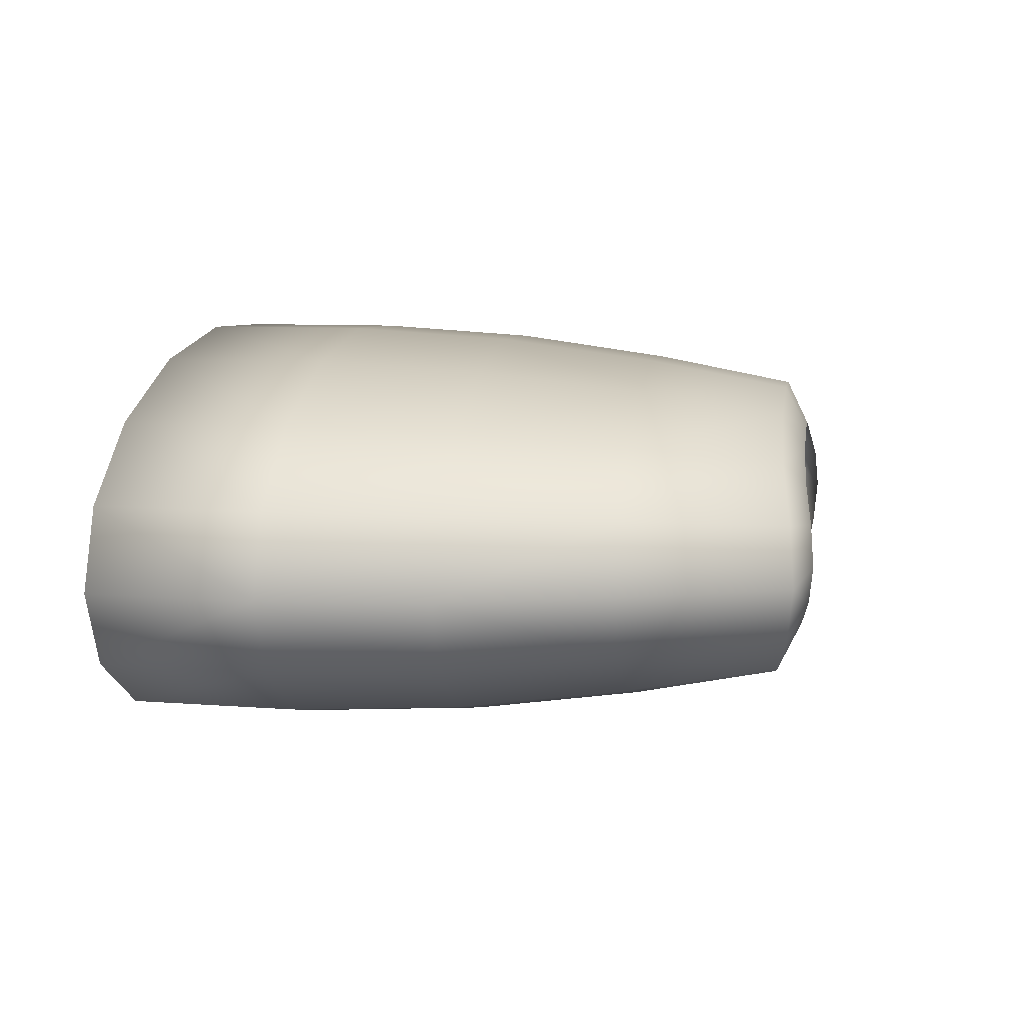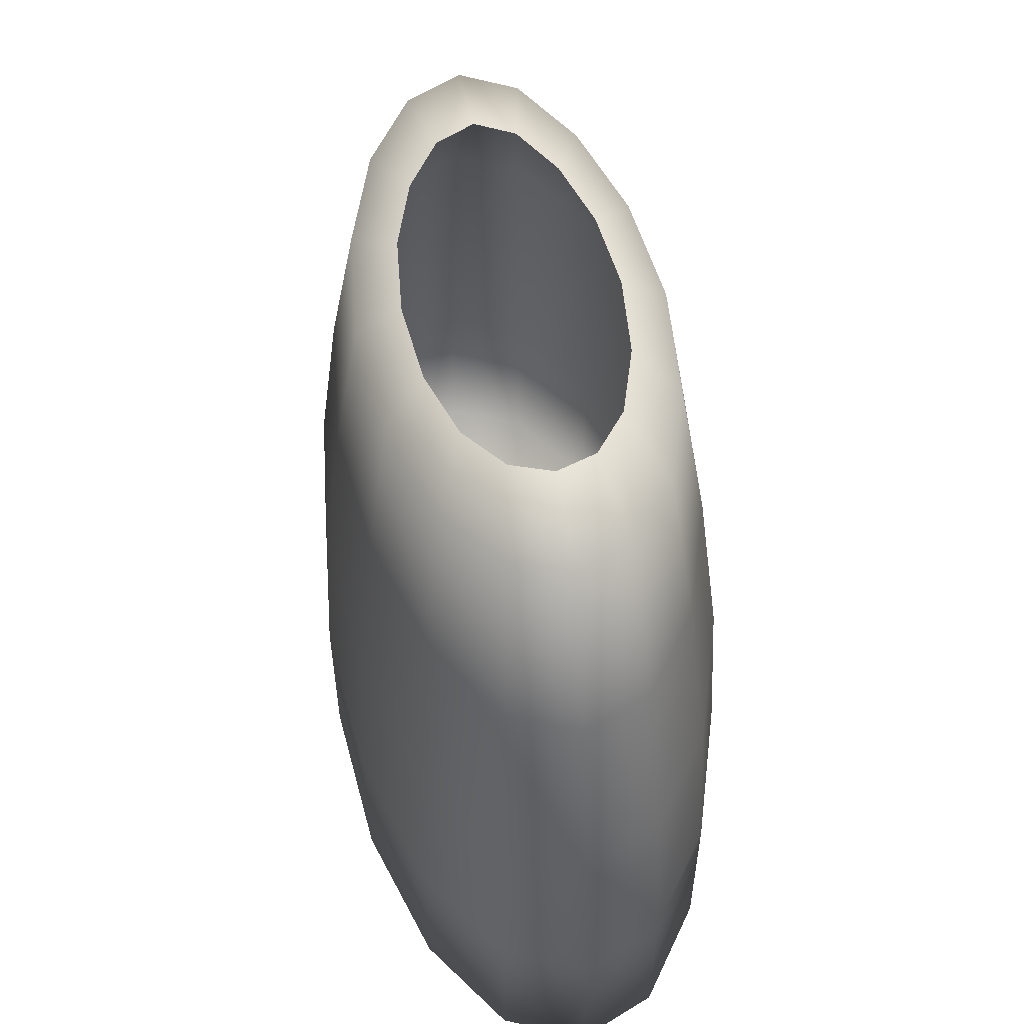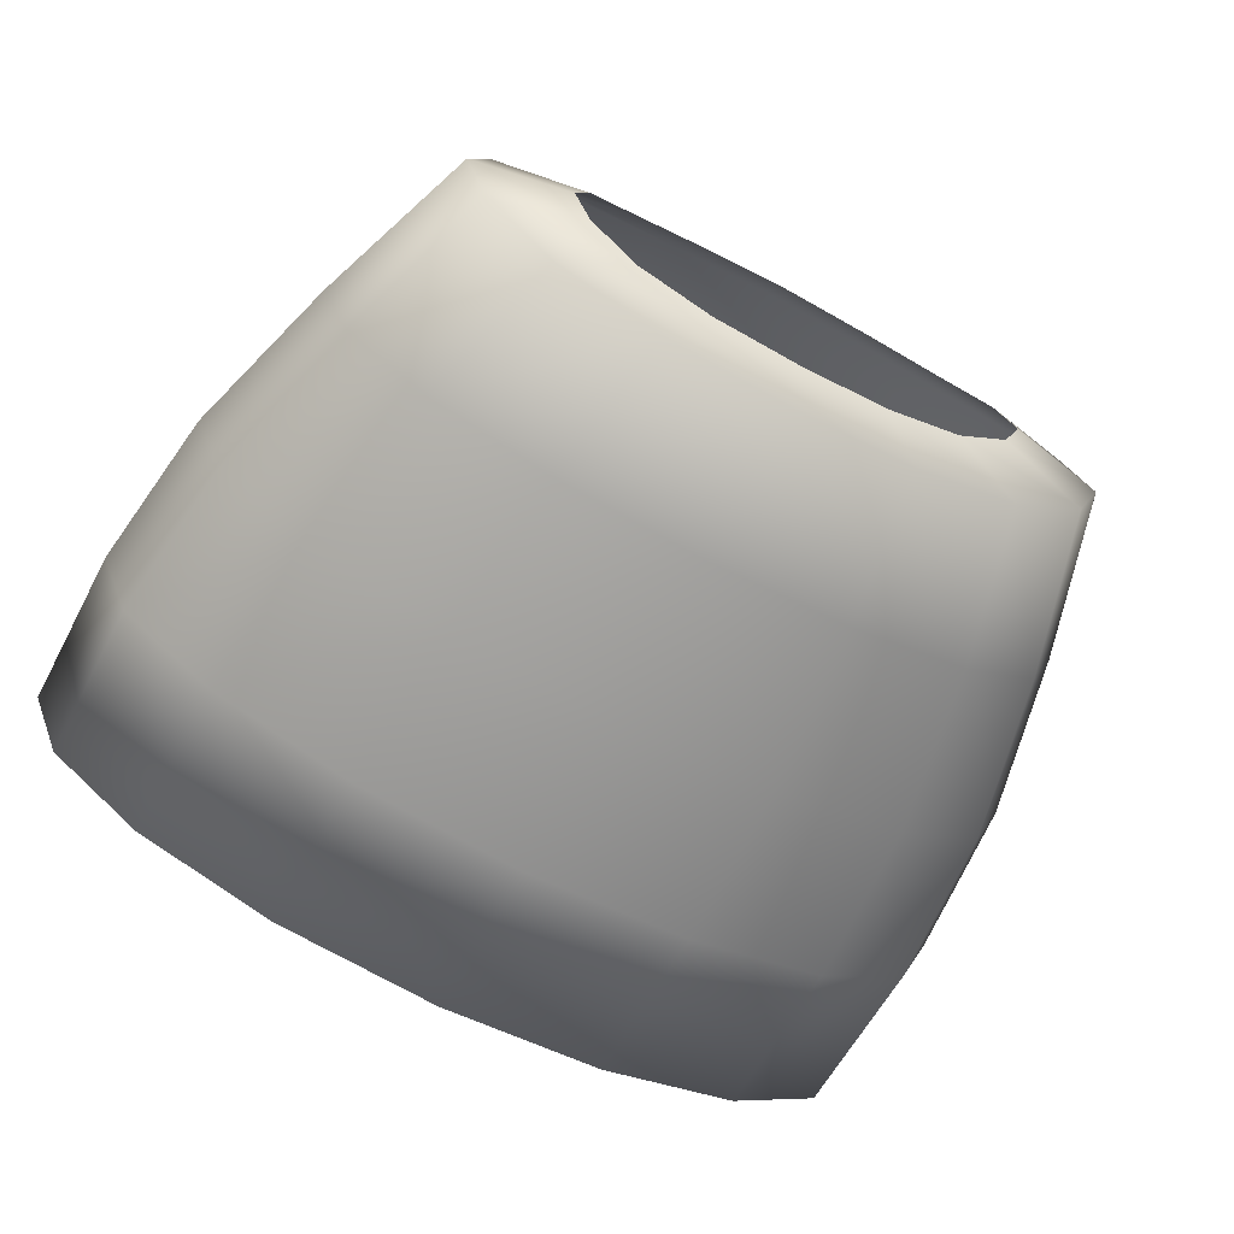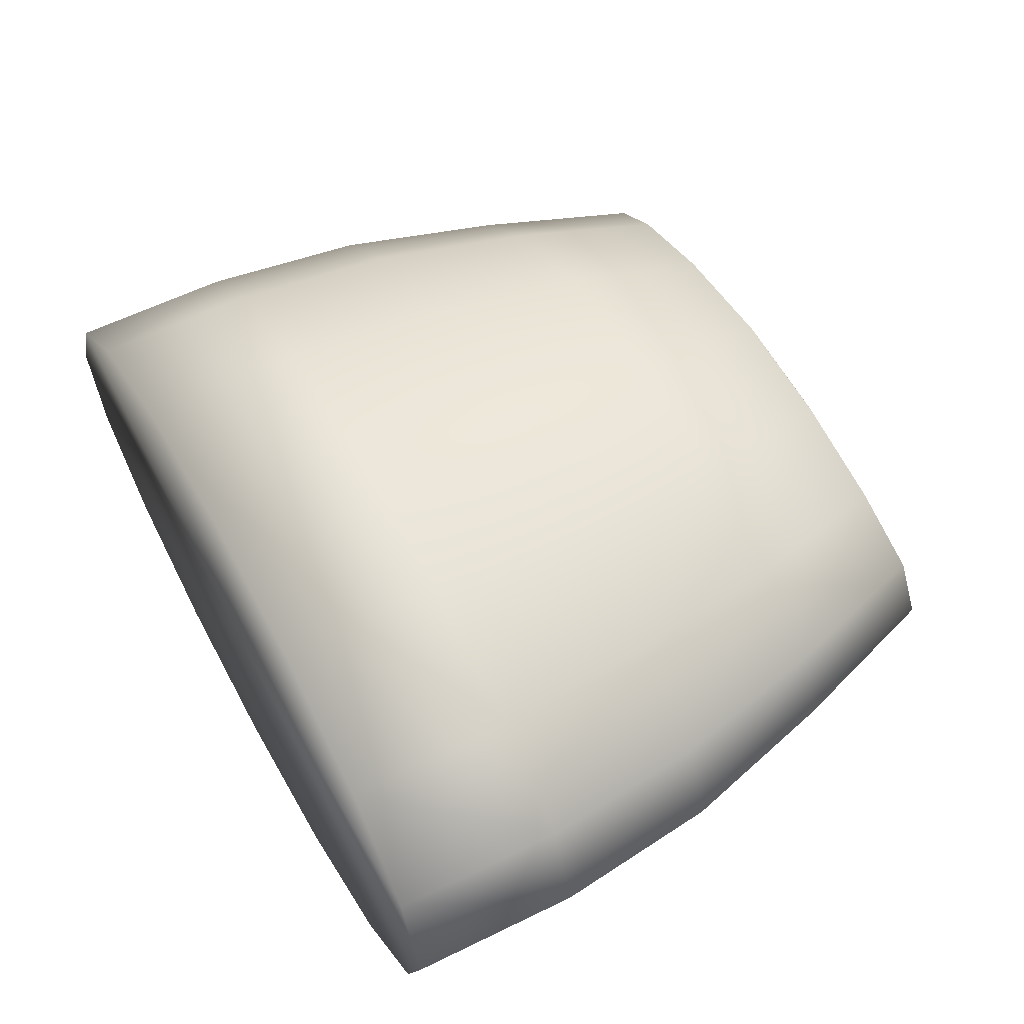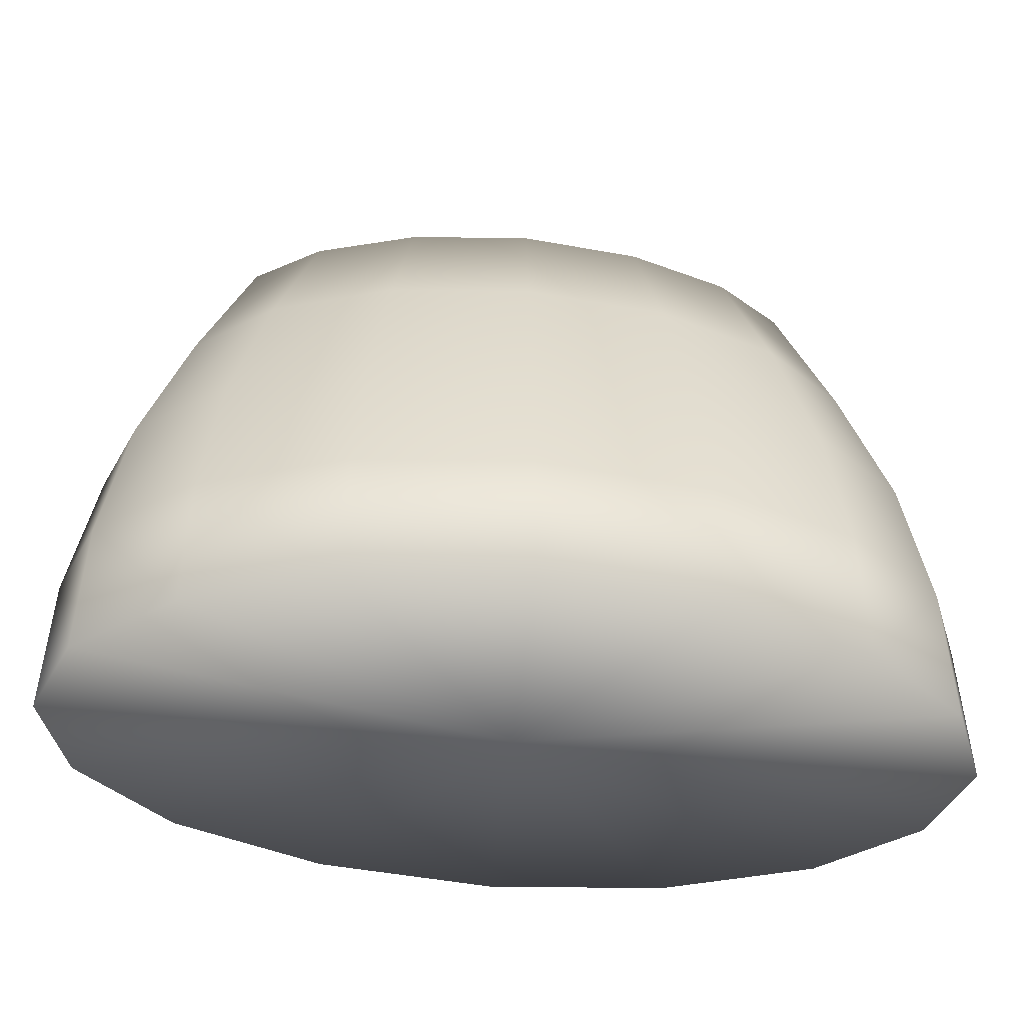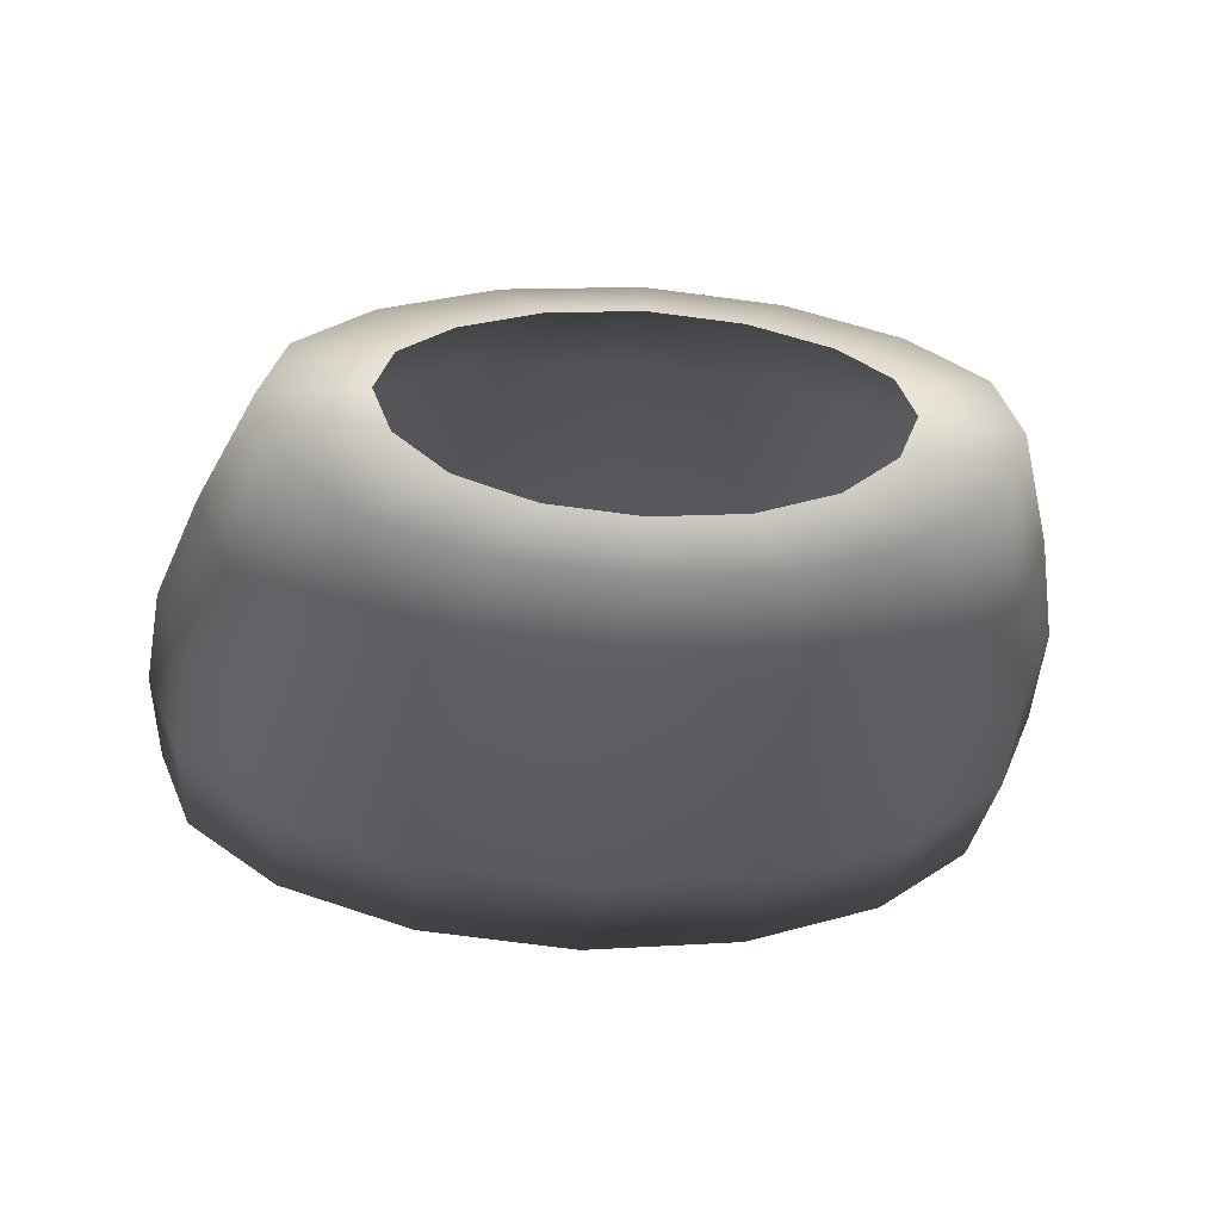
<metadata>
{"format":"obj","ext":"obj","renderer":"f3d","projection":"perspective","resolution":1024,"background":"white","views":[{"elev":11.6,"azim":98.9,"up":"+Z"},{"elev":51.6,"azim":80.3,"up":"+Y"},{"elev":-64.3,"azim":151.3,"up":"+Z"},{"elev":53.7,"azim":61.7,"up":"+Z"},{"elev":-50.8,"azim":-6.0,"up":"+Y"},{"elev":-30.7,"azim":174.8,"up":"+Z"}]}
</metadata>
<code>
o Circle.009
v 0.5514 -0.03593 -0.2536
v 0.7204 -0.01243 -0.1372
v 0.7797 0 0
v 0.7204 -0.01243 0.1372
v 0.5514 -0.03593 0.2536
v 0.2984 -0.04533 0.3313
v 0 -0.04533 0.3586
v -0.2984 -0.04533 0.3313
v -0.5514 -0.03593 0.2536
v -0.7204 -0.01243 0.1372
v -0.7797 0 0
v -0.7204 -0.01243 -0.1372
v -0.5514 -0.03593 -0.2536
v -0.2984 -0.04533 -0.3313
v 1e-06 -0.04533 -0.3586
v 0.2984 -0.04533 -0.3313
v 0.755 -1.594 -0.3473
v 0.9865 -1.594 -0.1879
v 1.068 -1.594 0
v 0.9865 -1.594 0.1879
v 0.755 -1.594 0.3473
v 0.4086 -1.594 0.4537
v 0 -1.594 0.4911
v -0.4086 -1.594 0.4537
v -0.755 -1.594 0.3473
v -0.9865 -1.594 0.1879
v -1.068 -1.594 0
v -0.9865 -1.594 -0.1879
v -0.755 -1.594 -0.3473
v -0.4086 -1.594 -0.4537
v 1e-06 -1.594 -0.4911
v 0.4086 -1.594 -0.4537
v 0.7253 -0.797 -0.3336
v 0.9476 -0.797 -0.1805
v 1.026 -0.797 0
v 0.9476 -0.797 0.1805
v 0.7253 -0.797 0.3336
v 0.3925 -0.797 0.4359
v 0 -0.797 0.4718
v -0.3925 -0.797 0.4359
v -0.7253 -0.797 0.3336
v -0.9476 -0.797 0.1805
v -1.026 -0.797 0
v -0.9476 -0.797 -0.1805
v -0.7253 -0.797 -0.3336
v -0.3925 -0.797 -0.4359
v 1e-06 -0.797 -0.4718
v 0.3925 -0.797 -0.4359
v 0.6474 -0.3985 -0.2978
v 0.8459 -0.3985 -0.1612
v 0.9156 -0.3985 0
v 0.8459 -0.3985 0.1612
v 0.6474 -0.3985 0.2978
v 0.3504 -0.3985 0.3891
v 0 -0.3985 0.4211
v -0.3504 -0.3985 0.3891
v -0.6474 -0.3985 0.2978
v -0.8459 -0.3985 0.1612
v -0.9156 -0.3985 0
v -0.8459 -0.3985 -0.1612
v -0.6474 -0.3985 -0.2978
v -0.3504 -0.3985 -0.3891
v 1e-06 -0.3985 -0.4211
v 0.3504 -0.3985 -0.3891
v 0.7587 -1.195 -0.349
v 0.9913 -1.195 -0.1889
v 1.073 -1.195 0
v 0.9913 -1.195 0.1889
v 0.7587 -1.195 0.349
v 0.4106 -1.195 0.4559
v 0 -1.195 0.4935
v -0.4106 -1.195 0.4559
v -0.7587 -1.195 0.349
v -0.9913 -1.195 0.1889
v -1.073 -1.195 0
v -0.9913 -1.195 -0.1889
v -0.7587 -1.195 -0.349
v -0.4106 -1.195 -0.4559
v 1e-06 -1.195 -0.4935
v 0.4106 -1.195 -0.4559
v 0.3873 0.01755 -0.1781
v 0.506 0.03406 -0.09641
v 0.5477 0.04279 0
v 0.506 0.03406 0.09641
v 0.3873 0.01755 0.1781
v 0.2096 0.01095 0.2327
v 0 0.01095 0.2519
v -0.2096 0.01095 0.2327
v -0.3873 0.01755 0.1781
v -0.506 0.03406 0.09641
v -0.5477 0.04279 0
v -0.506 0.03406 -0.09641
v -0.3873 0.01755 -0.1781
v -0.2096 0.01095 -0.2327
v 0 0.01095 -0.2519
v 0.2096 0.01095 -0.2327
v 0 -1.594 0
f 1 2 50
f 49 50 34
f 51 50 2
f 35 34 50
f 4 52 51
f 52 36 35
f 5 53 52
f 53 37 36
f 6 54 53
f 54 38 37
f 7 55 54
f 55 39 38
f 56 55 7
f 40 39 55
f 8 9 57
f 56 57 41
f 9 10 58
f 57 58 42
f 10 11 59
f 58 59 43
f 12 60 59
f 60 44 43
f 13 61 60
f 61 45 44
f 14 62 61
f 62 46 45
f 15 63 62
f 63 47 46
f 64 63 15
f 48 47 63
f 49 64 16
f 33 48 64
f 33 34 66
f 66 18 17
f 67 66 34
f 67 19 18
f 36 68 67
f 67 68 20
f 37 69 68
f 68 69 21
f 38 70 69
f 22 21 69
f 39 71 70
f 70 71 23
f 72 71 39
f 72 24 23
f 40 41 73
f 73 25 24
f 41 42 74
f 74 26 25
f 42 43 75
f 75 27 26
f 44 76 75
f 28 27 75
f 45 77 76
f 76 77 29
f 46 78 77
f 30 29 77
f 47 79 78
f 78 79 31
f 80 79 47
f 80 32 31
f 65 80 48
f 65 17 32
f 81 82 2
f 3 2 82
f 3 83 84
f 4 84 85
f 5 85 86
f 6 86 87
f 8 7 87
f 88 89 9
f 89 90 10
f 90 91 11
f 11 91 92
f 12 92 93
f 13 93 94
f 14 94 95
f 16 15 95
f 1 16 96
f 17 18 97
f 18 19 97
f 19 20 97
f 20 21 97
f 21 22 97
f 22 23 97
f 23 24 97
f 24 25 97
f 25 26 97
f 26 27 97
f 27 28 97
f 28 29 97
f 29 30 97
f 30 31 97
f 31 32 97
f 32 17 97
f 49 1 50
f 33 49 34
f 3 51 2
f 51 35 50
f 3 4 51
f 51 52 35
f 4 5 52
f 52 53 36
f 5 6 53
f 53 54 37
f 6 7 54
f 54 55 38
f 8 56 7
f 56 40 55
f 56 8 57
f 40 56 41
f 57 9 58
f 41 57 42
f 58 10 59
f 42 58 43
f 11 12 59
f 59 60 43
f 12 13 60
f 60 61 44
f 13 14 61
f 61 62 45
f 14 15 62
f 62 63 46
f 16 64 15
f 64 48 63
f 1 49 16
f 49 33 64
f 65 33 66
f 65 66 17
f 35 67 34
f 66 67 18
f 35 36 67
f 19 67 20
f 36 37 68
f 20 68 21
f 37 38 69
f 70 22 69
f 38 39 70
f 22 70 23
f 40 72 39
f 71 72 23
f 72 40 73
f 72 73 24
f 73 41 74
f 73 74 25
f 74 42 75
f 74 75 26
f 43 44 75
f 76 28 75
f 44 45 76
f 28 76 29
f 45 46 77
f 78 30 77
f 46 47 78
f 30 78 31
f 48 80 47
f 79 80 31
f 33 65 48
f 80 65 32
f 1 81 2
f 83 3 82
f 4 3 84
f 5 4 85
f 6 5 86
f 7 6 87
f 88 8 87
f 8 88 9
f 9 89 10
f 10 90 11
f 12 11 92
f 13 12 93
f 14 13 94
f 15 14 95
f 96 16 95
f 81 1 96

</code>
